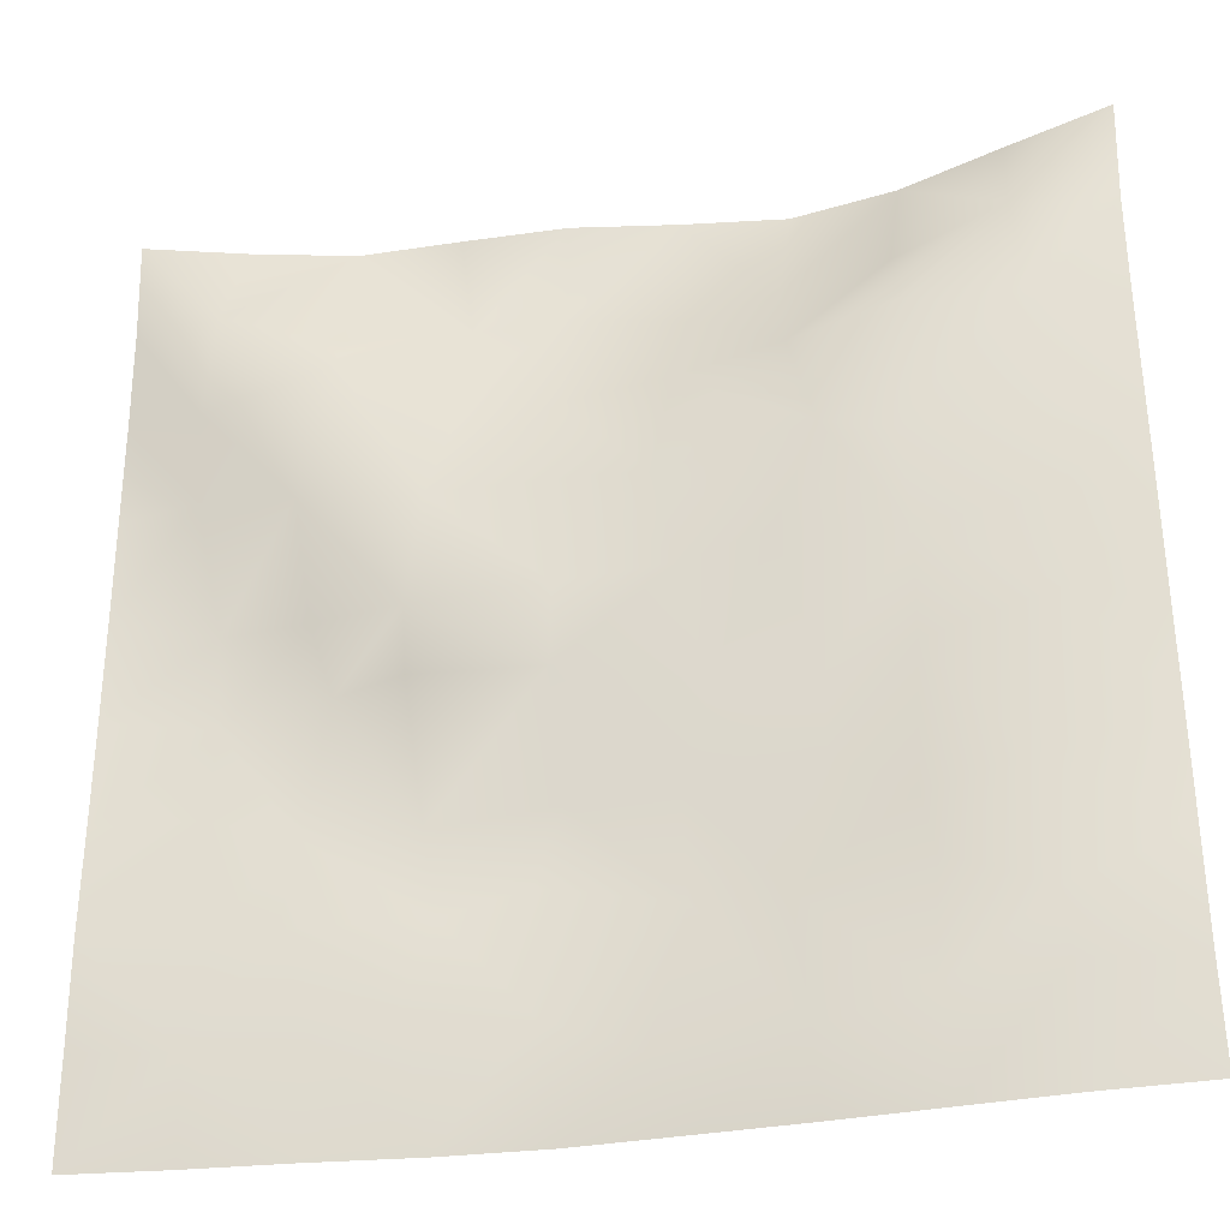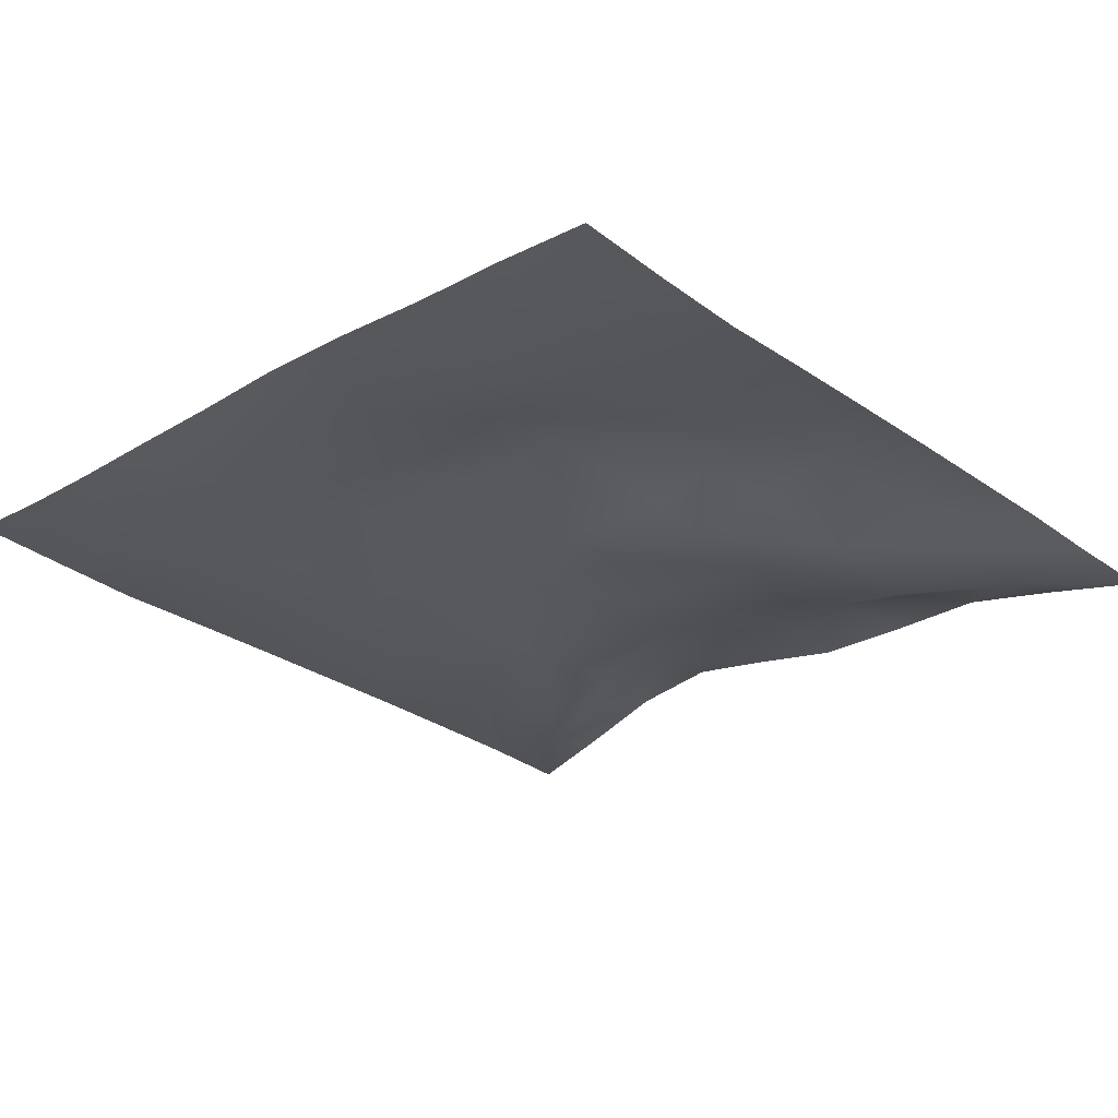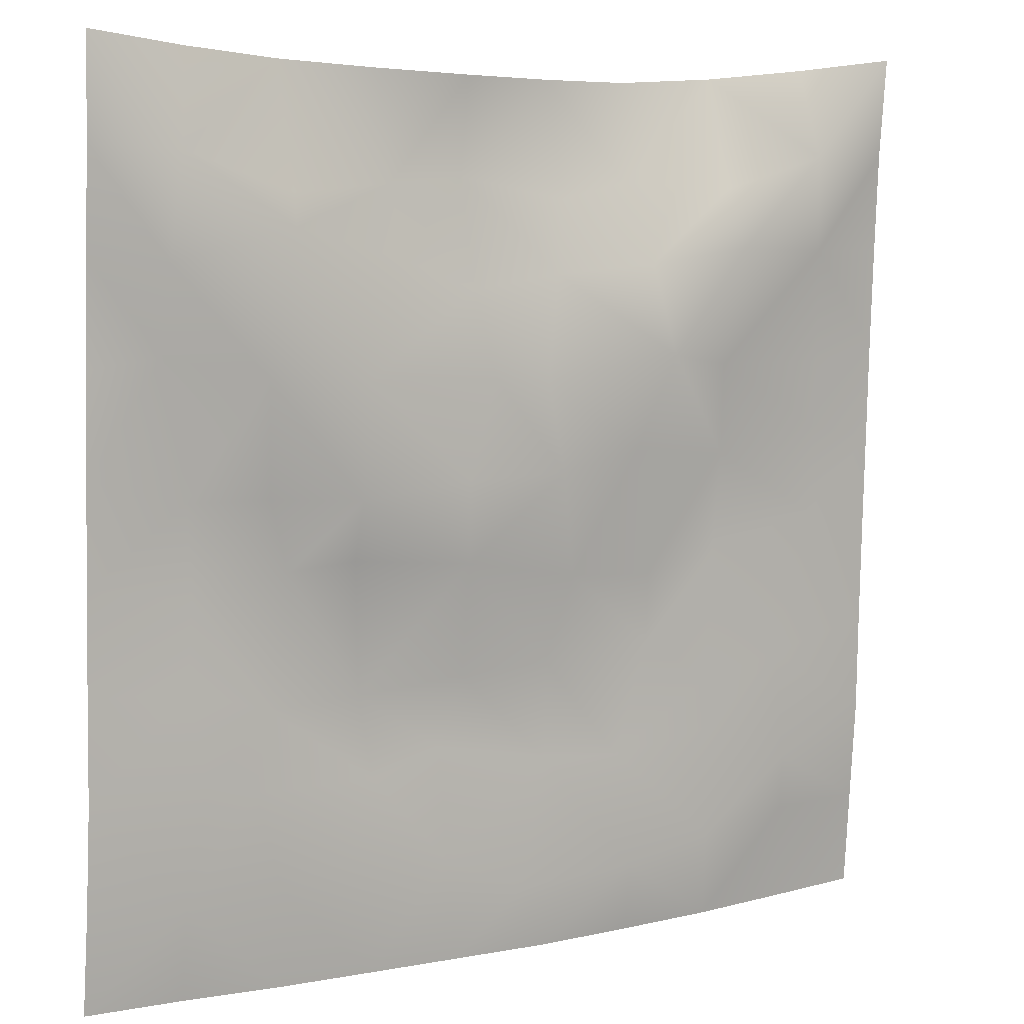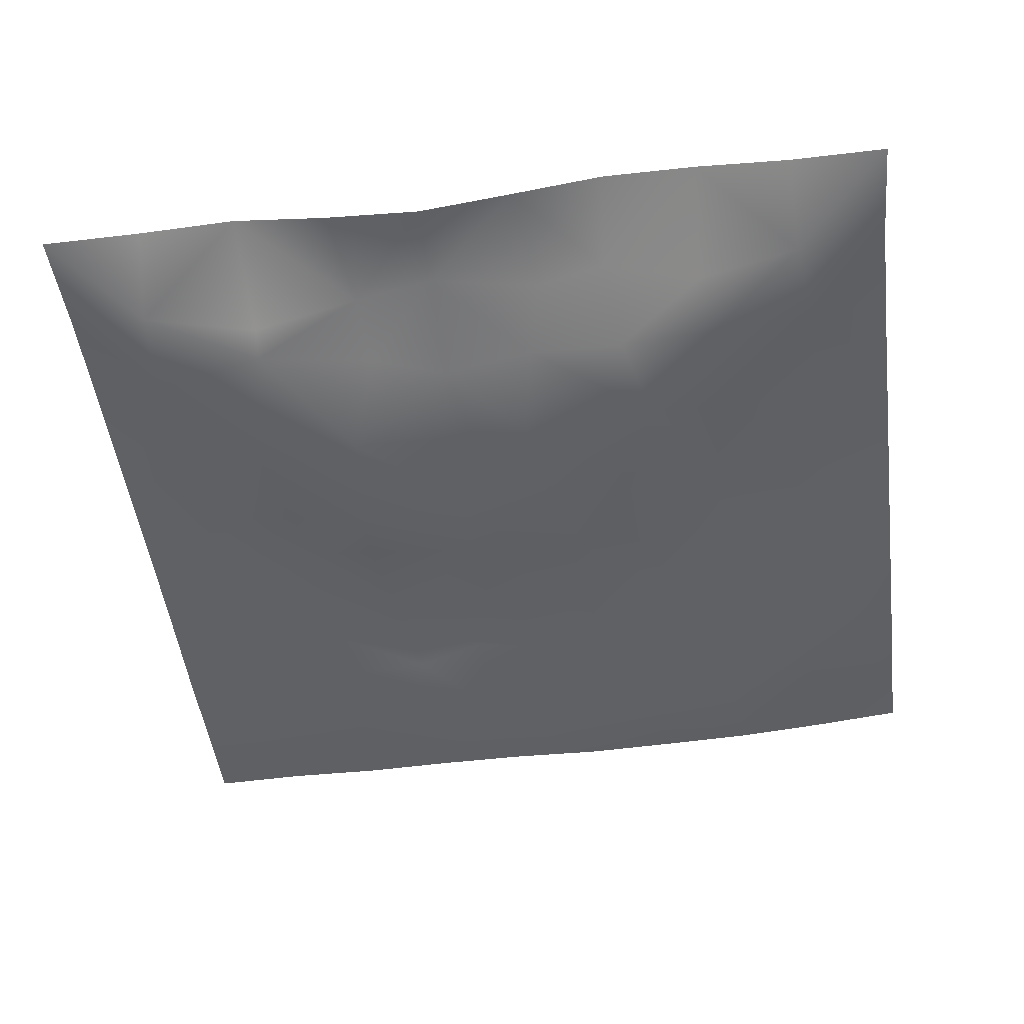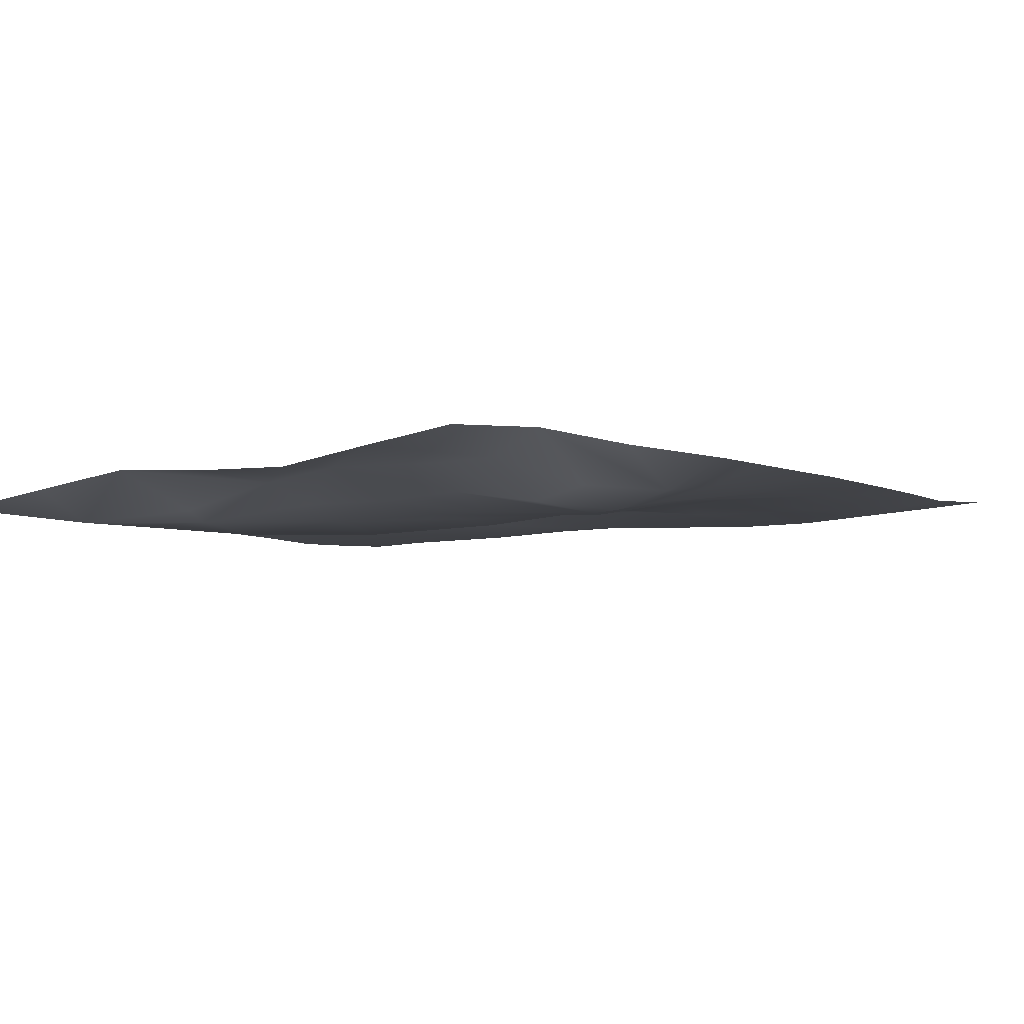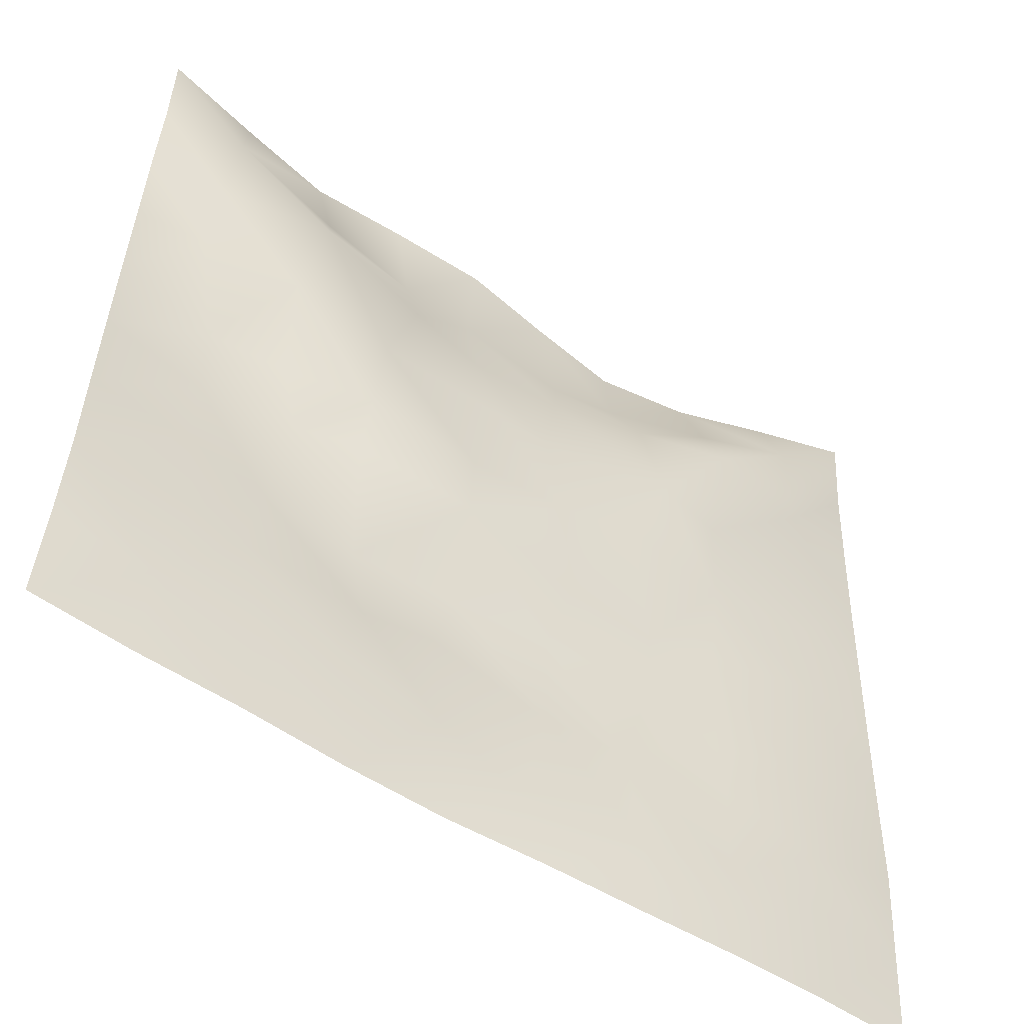
<metadata>
{"format":"obj","ext":"obj","renderer":"f3d","projection":"perspective","resolution":1024,"background":"white","views":[{"elev":-32.6,"azim":-167.3,"up":"+Y"},{"elev":-25.3,"azim":43.5,"up":"+Z"},{"elev":6.7,"azim":148.9,"up":"+Y"},{"elev":-49.5,"azim":-172.5,"up":"+Z"},{"elev":-6.4,"azim":-152.6,"up":"+Z"},{"elev":-54.7,"azim":146.2,"up":"+Y"}]}
</metadata>
<code>
o GNATVCloth
v -5.035 -4.984 0.5961
v 5.063 -4.998 0.3933
v -5.013 5.021 0.004229
v 4.987 5.021 0.004229
v -3.925 -5.02 0.5242
v -2.806 -5.064 0.4835
v -1.683 -5.094 0.4805
v -0.5556 -5.114 0.4766
v 0.5734 -5.114 0.5144
v 1.701 -5.096 0.4985
v 2.824 -5.065 0.4493
v 3.946 -5.03 0.4436
v 3.868 4.903 0.1971
v 2.756 4.819 0.3757
v 1.633 4.756 0.315
v 0.5118 4.714 0.2929
v -0.5928 4.697 0.4707
v -1.695 4.7 0.631
v -2.81 4.765 0.5085
v -3.901 4.879 0.2349
v -4.978 3.907 0.07585
v -4.979 2.792 0.1396
v -4.988 1.679 0.2046
v -4.995 0.5645 0.2555
v -5.001 -0.5492 0.3058
v -5.007 -1.662 0.3512
v -5.012 -2.775 0.3863
v -5.018 -3.883 0.4856
v 5.038 -3.89 0.3133
v 5.024 -2.778 0.2461
v 5.014 -1.666 0.2408
v 5.006 -0.5529 0.2233
v 4.999 0.5608 0.1988
v 4.991 1.676 0.1648
v 4.983 2.791 0.1325
v 4.972 3.906 0.06778
v -3.848 -3.886 0.3671
v -3.812 -3.244 0.2812
v -3.665 -1.954 0.2465
v -4.118 -0.2921 0.2369
v -4.14 0.7228 0.1845
v -4.131 1.506 0.1236
v -4.06 2.799 0.03373
v -3.921 3.873 -0.1406
v -2.717 -4.053 0.3139
v -2.795 -2.783 0.345
v -2.673 -2.195 0.2928
v -2.75 -0.6494 0.2832
v -2.784 0.4772 0.1742
v -2.714 1.518 0.03322
v -2.841 2.844 -0.1923
v -2.747 3.507 0.02844
v -1.652 -4.289 0.3317
v -1.494 -2.976 0.3982
v -1.888 -1.682 0.3789
v -1.872 -0.8847 0.3127
v -1.522 0.5817 0.03495
v -1.984 1.641 -0.06532
v -1.705 2.674 -0.01459
v -1.588 3.575 0.4087
v -0.2262 -4.373 0.3969
v -0.5824 -2.943 0.4785
v -0.5415 -1.801 0.4058
v -0.8341 -0.8242 0.2921
v -0.5987 0.3711 0.1013
v -0.3633 1.399 0.05556
v -0.5625 2.567 0.1759
v -0.7616 3.388 0.4174
v 0.7462 -3.949 0.3944
v 0.8208 -2.657 0.457
v 0.5331 -1.866 0.4382
v 0.6165 -0.5703 0.1183
v 0.5947 0.3358 0.1166
v 0.3096 1.447 0.05095
v 0.5343 2.41 0.1394
v 0.545 3.626 0.413
v 1.964 -3.699 0.3398
v 1.685 -2.893 0.3925
v 1.837 -1.963 0.4328
v 1.994 -0.4524 0.1671
v 1.985 0.2099 -0.01563
v 1.839 1.474 0.02931
v 1.42 2.742 0.1097
v 1.482 3.545 0.3002
v 2.809 -3.959 0.3506
v 3.116 -2.871 0.3265
v 2.964 -1.992 0.2942
v 2.725 -0.5342 0.3041
v 2.968 0.2571 0.2034
v 3.089 1.526 -0.08942
v 2.771 3.09 -0.08399
v 2.739 3.444 0.02935
v 3.939 -3.993 0.3083
v 3.679 -2.74 0.3013
v 3.888 -1.699 0.2901
v 3.822 -0.7438 0.3086
v 3.881 0.2688 0.28
v 4.171 1.787 0.1434
v 4.15 2.738 -0.03225
v 4.029 3.86 -0.1007
f 100 4 13
f 44 3 21
f 44 19 20
f 60 19 52
f 60 17 18
f 76 17 68
f 84 16 76
f 84 14 15
f 100 14 92
f 11 93 85
f 93 86 85
f 94 87 86
f 87 96 88
f 96 89 88
f 97 90 89
f 90 99 91
f 91 100 92
f 10 85 77
f 77 86 78
f 78 87 79
f 79 88 80
f 88 81 80
f 81 90 82
f 82 91 83
f 91 84 83
f 10 69 9
f 69 78 70
f 70 79 71
f 79 72 71
f 72 81 73
f 73 82 74
f 82 75 74
f 83 76 75
f 9 61 8
f 69 62 61
f 62 71 63
f 63 72 64
f 72 65 64
f 65 74 66
f 66 75 67
f 67 76 68
f 8 53 7
f 53 62 54
f 54 63 55
f 55 64 56
f 64 57 56
f 57 66 58
f 58 67 59
f 59 68 60
f 6 53 45
f 45 54 46
f 54 47 46
f 55 48 47
f 56 49 48
f 49 58 50
f 58 51 50
f 59 52 51
f 6 37 5
f 45 38 37
f 46 39 38
f 39 48 40
f 40 49 41
f 41 50 42
f 50 43 42
f 51 44 43
f 5 28 1
f 28 38 27
f 27 39 26
f 26 40 25
f 40 24 25
f 41 23 24
f 23 43 22
f 43 21 22
f 2 93 12
f 93 30 94
f 30 95 94
f 31 96 95
f 32 97 96
f 33 98 97
f 98 35 99
f 99 36 100
f 100 36 4
f 44 20 3
f 44 52 19
f 60 18 19
f 60 68 17
f 76 16 17
f 84 15 16
f 84 92 14
f 100 13 14
f 11 12 93
f 93 94 86
f 94 95 87
f 87 95 96
f 96 97 89
f 97 98 90
f 90 98 99
f 91 99 100
f 10 11 85
f 77 85 86
f 78 86 87
f 79 87 88
f 88 89 81
f 81 89 90
f 82 90 91
f 91 92 84
f 10 77 69
f 69 77 78
f 70 78 79
f 79 80 72
f 72 80 81
f 73 81 82
f 82 83 75
f 83 84 76
f 9 69 61
f 69 70 62
f 62 70 71
f 63 71 72
f 72 73 65
f 65 73 74
f 66 74 75
f 67 75 76
f 8 61 53
f 53 61 62
f 54 62 63
f 55 63 64
f 64 65 57
f 57 65 66
f 58 66 67
f 59 67 68
f 6 7 53
f 45 53 54
f 54 55 47
f 55 56 48
f 56 57 49
f 49 57 58
f 58 59 51
f 59 60 52
f 6 45 37
f 45 46 38
f 46 47 39
f 39 47 48
f 40 48 49
f 41 49 50
f 50 51 43
f 51 52 44
f 5 37 28
f 28 37 38
f 27 38 39
f 26 39 40
f 40 41 24
f 41 42 23
f 23 42 43
f 43 44 21
f 2 29 93
f 93 29 30
f 30 31 95
f 31 32 96
f 32 33 97
f 33 34 98
f 98 34 35
f 99 35 36

</code>
